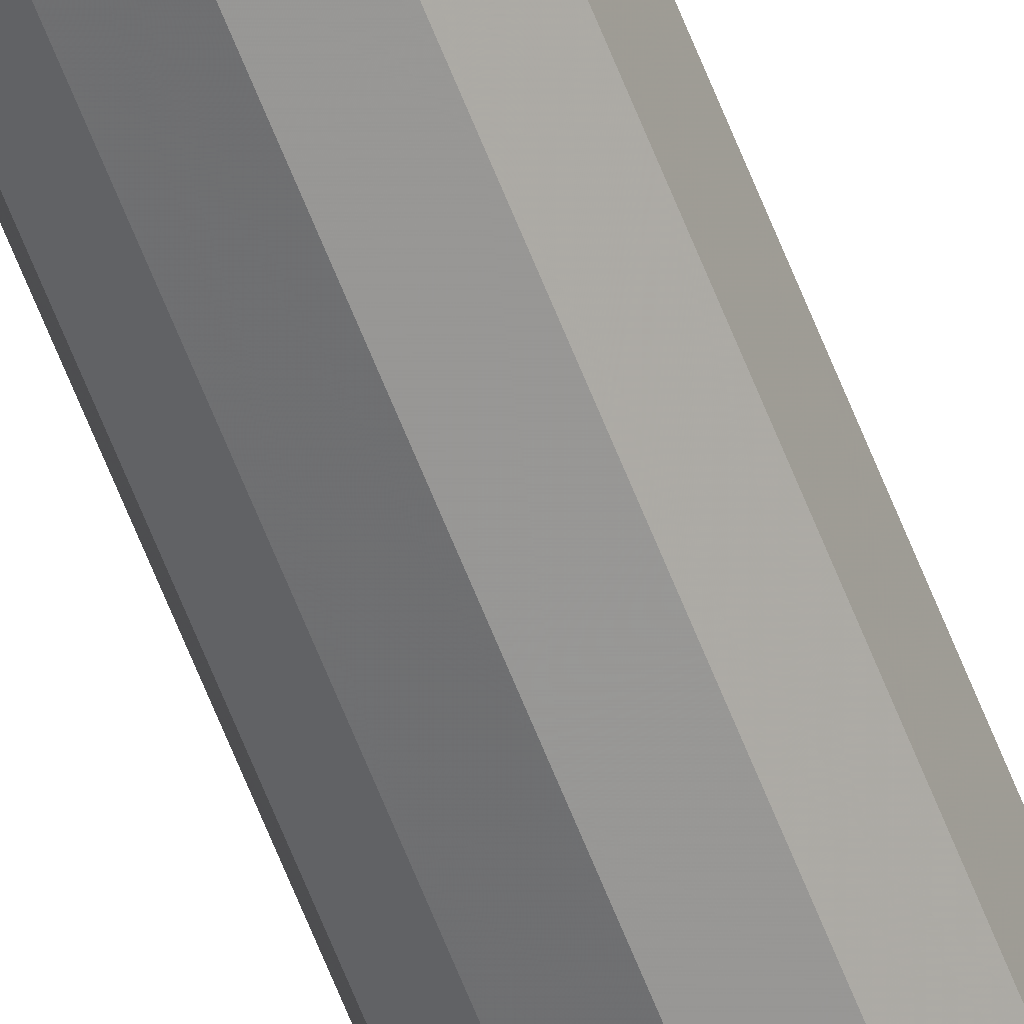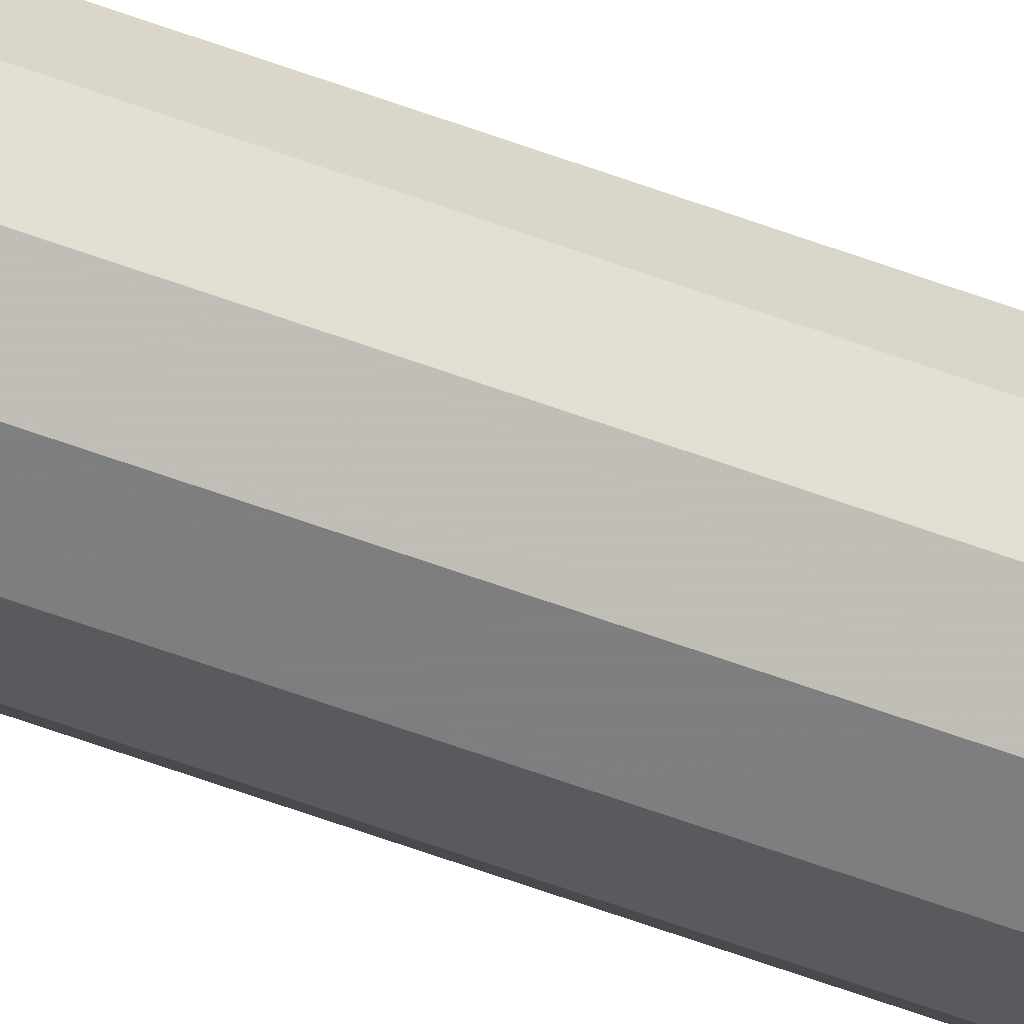
<metadata>
{"format":"obj","ext":"obj","renderer":"f3d","projection":"perspective","resolution":1024,"background":"white","views":[{"elev":-62.7,"azim":21.2,"up":"+Y"},{"elev":-45.4,"azim":65.2,"up":"+Y"}]}
</metadata>
<code>
v -0.00866 -0.005 0.883
v 0.005 -0.00866 0.2899
v -0.01 0 0.7661
v 0.00866 0.005 0.4203
v -0.005 -0.00866 0.7288
v 0.005 -0.00866 0.3775
v -0.01 0 0.6991
v 0.00866 -0.005 0.0444
v -0.00866 -0.005 0.7837
v 0.005 0.00866 0.6523
v 0.00866 -0.005 0.476
v 0 -0.01 0.6231
v 0.01 0 0.8979
v -0.005 -0.00866 0.2233
v 0.00866 0.005 0.9441
v 0.00866 -0.005 0.3264
v -0.005 -0.00866 0.3653
v 0 0.01 0.2389
v -0.00866 0.005 0.6339
v 0.005 0.00866 0.9524
v -0.00866 -0.005 0.04267
v 0 -0.01 0.8508
v -0.005 0.00866 0.4026
v 0.00866 -0.005 0.4116
v -0.009326 -0.002515 0.3378
v -0.009366 0.002366 0.533
v -0.009506 0.001842 0.508
v -0.00866 0.005 0.5056
v 0.00866 0.005 0.7077
v -0.003101 0.009169 0.5552
v 0 0.01 0.4966
v -0.01 0 0.9422
v 0.006799 0.006861 0.4319
v 0.005 0.00866 0.05086
v 0.009553 0.001667 0.523
v 0.005 0.00866 0.316
v 0.00683 -0.00683 0.4893
v -0.0025 -0.00933 0.52
v 0.01 0 0.5053
v -0.005 -0.00866 0.4947
v 0.00933 -0.0025 0.5286
v -0.00933 -0.0025 0.5572
v 0.00866 -0.005 0.5126
v 0.005 0.00866 0.8134
v 0.00866 0.005 0.6229
v -0.00866 0.005 0.3415
v 0.009328 0.002506 0.6459
v -0.01 0 0.5249
v -0.005 -0.00866 0.642
v 0.002986 -0.0092 0.5381
v -0.01 0 0.04019
v -0.0025 -0.00933 0.6964
v -0.005 -0.00866 0.5903
v -0.00866 -0.005 0.6266
v -0.00683 0.00683 0.7133
v 0.005 -0.00866 0.4187
v 0 0.01 0.7083
v -0.00866 -0.005 0.38
v 0.006831 -0.006829 0.2216
v 0.002492 0.009332 0.8028
v 0.005 0.00866 0.7326
v 0.00744 0.00622 0.6866
v 0.00933 -0.0025 0.7203
v 0.00866 -0.005 0.6911
v 0.00683 -0.00683 0.6706
v 0.002545 -0.009318 0.2629
v 0.005 -0.00866 0.7008
v -0.005 0.00866 0.5236
v -0.009324 0.002521 0.7866
v -0.00683 0.00683 0.3312
v 0.00866 -0.005 0.2001
v -0.002034 0.009455 0.1071
v -0.006365 -0.007295 0.4439
v -0.0025 0.00933 0.6751
v -0.005 -0.00866 0.778
v 0.00683 -0.00683 0.071
v -0.00683 0.00683 0.539
v 0.00683 -0.00683 0.5335
v -0.009454 -0.002037 0.1009
v 0 -0.01 0.4958
v -0.005 0.00866 0.6049
v -0.01 0 0.3637
v 0.00866 -0.005 0.8202
v -0.009204 -0.00297 0.6476
v -0.005 -0.00866 0.2628
v 0 -0.01 0.151
v -0.009329 0.002504 0.8215
v 0.00933 -0.0025 0.1295
v 0.00866 0.005 0.4683
v 0.00259 0.009306 0.5234
v -0.009194 -0.003009 0.1066
v -0.005 0.00866 0.6954
v -0.00866 0.005 0.7407
v -0.005 -0.00866 0.4172
v 0.00683 -0.00683 0.7947
v 0.0025 -0.00933 0.9143
v 0.009553 0.001667 0.02718
v -0.00933 -0.0025 0.9115
v 0.01 0 0.951
v 0.002597 0.009304 0.3586
v 0 0.01 0.6025
v 0.01 0 0.05069
v -0.00866 -0.005 0.268
v -0.005 -0.00866 1
v 0.00933 -0.0025 0.0762
v 0.0025 0.00933 0.02281
v -0.00866 -0.005 1
v -0.00622 -0.00744 0.9298
v -0.005 0.00866 0.8406
v -0.01 0 0
v 0 -0.01 0.2971
v -0.00866 -0.005 0
v -0.01 0 0.18
v 0.00866 0.005 0
v 0.005 0.00866 0
v 0.005 0.00866 0.5068
v 0.00866 0.005 0.3383
v 0 0.01 0
v 0.006824 0.006836 0.4018
v -0.005 0.00866 0
v 0.003149 0.009156 0.3821
v -0.00866 0.005 0
v 0.0025 0.00933 0.126
v 0 0.01 0.3829
v -0.01 0 0.8924
v -0.002956 0.009208 0.3761
v -0.01 0 0.8097
v -0.009163 0.003122 0.31
v -0.01 0 0.6542
v -0.009329 -0.002503 0.3028
v -0.01 0 0.5662
v -0.0025 -0.00933 0.2808
v -0.01 0 0.4764
v 0.00866 -0.005 0.2892
v -0.01 0 0.3158
v 0.00866 -0.005 0.8721
v 0.00933 -0.0025 0.232
v -0.01 0 0.2307
v 0.01 0 0.2618
v -0.00866 0.005 0.9068
v 0.00866 0.005 0.2414
v -0.00866 0.005 0.798
v 0.006383 0.007277 0.2828
v -0.00866 0.005 0.6833
v 0 0.01 0.2903
v -0.00866 0.005 0.5515
v -0.002591 0.009306 0.3558
v -0.00866 0.005 0.4515
v -0.005 0.00866 0.2642
v -0.00866 0.005 0.3017
v -0.00866 0.005 0.2068
v -0.00866 0.005 0.09182
v -0.005 0.00866 0.8981
v -0.005 0.00866 0.7449
v -0.005 0.00866 0.65
v -0.005 0.00866 0.5642
v -0.009107 -0.003333 0.8606
v -0.005 0.00866 0.4797
v -0.005 0.00866 0.3206
v -0.005 0.00866 0.2121
v -0.01 0 0.4179
v -0.00866 0.005 0.3976
v 0 0.01 0.5495
v 0.001667 -0.009553 0.1279
v 0 0.01 0.4394
v 0 -0.01 0.1994
v 0.005 -0.00866 0.1273
v 0 0.01 0.3374
v 0.00866 0.005 0.1483
v 0 0.01 0.1885
v 0.006741 0.006919 0.2597
v 0 0.01 0.09008
v 0.005 0.00866 0.2215
v -0.01 0 0.6136
v 0.005 0.00866 0.858
v -0.005 0.00866 0.1655
v 0 -0.01 0.7111
v 0.005 0.00866 0.7762
v -0.006828 0.006832 0.1929
v 0.005 0.00866 0.107
v -0.00866 0.005 0.9565
v 0 -0.01 0.8063
v -0.01 0 0.1281
v 0.009107 0.003333 0.2671
v -0.00866 -0.005 0.2124
v -0.00866 -0.005 0.9279
v 0 -0.01 0.9436
v 0.005 -0.00866 0.0489
v -0.00866 -0.005 0.4966
v 0 0.01 0.8685
v -0.00866 0.005 0.2556
v 0.005 -0.00866 0
v -0.00866 -0.005 0.5799
v 0 0.01 0.9184
v 0.005 -0.00866 0.822
v -0.00866 0.005 0.1491
v 0 0.01 0.6558
v -0.0025 -0.00933 0.3553
v -0.00866 -0.005 0.1196
v 0.01 0 0
v -0.00866 -0.005 0.3282
v 0.01 0 0.1035
v -0.005 0.00866 0.4342
v 0.00866 0.005 0.5806
v 0 0.01 0.7737
v -0.0025 -0.00933 0.1409
v -0.00933 0.0025 0.06781
v 0.00866 -0.005 0
v -0.00866 -0.005 0.4427
v 0.01 0 0.2138
v -0.003333 0.009107 0.9692
v -0.00683 -0.00683 0.2416
v -0.005 0.00866 0.115
v 0.002498 0.00933 0.8336
v 0 -0.01 0
v -0.00866 -0.005 0.6662
v -0.00866 -0.005 0.7511
v -0.005 -0.00866 0.07203
v -0.005 -0.00866 0.1699
v -0.005 -0.00866 0.3129
v -0.00683 -0.00683 0.8361
v 0.005 -0.00866 0.6545
v 0.003147 0.009156 0.4971
v 0.005 -0.00866 0.7403
v 0.005 -0.00866 0.8789
v -0.00866 -0.005 0.8122
v 0.00866 -0.005 0.147
v 0.00866 -0.005 0.2491
v 0.00866 -0.005 0.3729
v -0.005 0.00866 0.7929
v 0.00866 -0.005 0.4422
v 0.01 0 0.4521
v 0.00866 -0.005 0.5509
v 0.005 -0.00866 0.1714
v 0.00866 -0.005 0.6389
v 0.00866 0.005 0.02848
v 0.00866 -0.005 0.753
v 0.00866 -0.005 0.9224
v 0.0025 -0.00933 0.6825
v 0.00866 0.005 0.1155
v 0.01 0 0.1577
v 0.00866 0.005 0.192
v 0.005 -0.00866 0.5152
v 0.00866 -0.005 0.5898
v -0.00866 -0.005 0.7096
v 0.00683 0.00683 0.9202
v -0.00933 0.0025 0.1148
v -0.005 -0.00866 0.1221
v -0.00866 -0.005 0.1595
v 0.01 0 0.4076
v 0.005 -0.00866 0.2419
v 0.00933 0.0025 0.4371
v 0.005 0.00866 1
v 0.00933 0.0025 0.7762
v 0.01 0 0.3561
v 0 0.01 0.821
v 0.00683 0.00683 0.6391
v 0.005 0.00866 0.4095
v 0 -0.01 1
v -0.00866 -0.005 0.543
v 0.005 -0.00866 0.6105
v 0.005 -0.00866 1
v 0.00866 0.005 0.8892
v 0.00866 0.005 1
v 0.002509 -0.009328 0.2311
v 0 0.01 1
v 0.00933 0.002501 0.6753
v -0.005 -0.00866 0.4601
v -0.00866 -0.005 0.8466
v -0.005 -0.00866 0.5378
v -0.00866 0.005 0.856
v -0.005 -0.00866 0.6844
v 0.00866 0.005 0.795
v -0.005 -0.00866 0.8167
v -0.00683 0.00683 0.8754
v -0.005 -0.00866 0.9105
v -0.00683 -0.00683 0.0966
v 0 -0.01 0.1114
v -0.005 -0.00866 0.02585
v 0 -0.01 0.2511
v -0.00683 -0.00683 0.5628
v 0 -0.01 0.3455
v 0 -0.01 0.05557
v 0 -0.01 0.4417
v 0.0025 -0.00933 0.9699
v 0 -0.01 0.5452
v 0.0025 -0.00933 0.02612
v 0.00866 -0.005 0.09838
v -0.01 0 0.08805
v -0.00683 -0.00683 0.1428
v 0.01 0 0.6996
v -0.00683 0.00683 0.02732
v -0.01 0 0.2767
v -0.00866 0.005 0.5891
v -0.002951 -0.009209 0.7873
v 0.00683 -0.00683 0.2084
v 0 -0.01 0.3888
v -0.01 0 1
v -0.003008 0.009194 0.09311
v 0.01 0 0.6592
v -0.00683 0.00683 0.2263
v 0.01 0 0.7495
v 0.00933 -0.0025 0.9793
v -0.005 0.00866 0.06333
v 0.01 0 0.3117
v -0.00262 0.009298 0.5753
v 0.01 0 0.549
v 0 0.01 0.1373
v 0.01 0 0.8491
v 0.00866 -0.005 0.9679
v 0.00866 0.005 0.2849
v -0.005 -0.00866 0.9507
v 0.00866 0.005 0.3818
v -0.001988 -0.009467 0.7925
v 0.00866 0.005 0.5282
v 0.00683 -0.00683 0.9566
v 0.00866 0.005 0.6645
v -0.005 -0.00866 0.8653
v 0.00866 0.005 0.7605
v 0.00933 -0.0025 0.7809
v 0.00866 0.005 0.8388
v 0.00933 0.0025 0.1312
v -0.006737 -0.006923 0.4676
v 0.005 0.00866 0.1566
v -0.01 0 0.7333
v 0.005 0.00866 0.9059
v 0.005 0.00866 0.2682
v 0.005 -0.00866 0.9408
v 0.0025 0.00933 0.9349
v 0.00933 -0.0025 0.4283
v 0.005 0.00866 0.3697
v -0.00866 -0.005 0.9701
v 0.01 0 0.8014
v 0.005 0.00866 0.4642
v -0.00622 -0.00744 0.8862
v 0.005 0.00866 0.6168
v 0.005 0.00866 0.5583
v 0.00683 0.00683 0.1318
v 0 0.01 0.965
v 0.005 0.00866 0.6868
v 0.00683 -0.00683 0.3952
v 0.01 0 0.6075
v 0 -0.01 0.6706
v -0.00622 0.00744 0.503
v 0 -0.01 0.7655
v 0.00933 0.0025 0.8687
v 0 -0.01 0.8939
v -0.0025 0.00933 0.8071
v 0.005 -0.00866 0.08542
v -0.005 0.00866 0.3608
v 0.005 -0.00866 0.2106
v -0.01 0 0.8528
v 0.005 -0.00866 0.3349
v -0.00866 0.005 0.04841
v 0.005 -0.00866 0.4684
v 0.00683 0.00683 0.7863
v 0.005 -0.00866 0.5592
v -0.00933 0.0025 0.9747
v -0.005 0.00866 1
v 0 0.01 0.03785
v -0.00866 0.005 1
v 0.00866 0.005 0.07599
v -0.005 -0.00866 0
v 0.001996 -0.009465 0.5236
v 0.00866 -0.005 1
v -0.00866 -0.005 0.08332
v 0.01 0 1
v -0.0025 -0.00933 0.9736
v -0.005 0.00866 0.9476
v -0.009297 0.002624 0.2919
v 0.00933 -0.0025 0.5743
v 0.005 -0.00866 0.7803
v -0.00683 0.00683 0.9272
v 0 -0.01 0.5857
v -0.009466 -0.001993 0.6355
v -0.0025 -0.00933 0.03836
f 108 186 276
f 353 2 16
f 282 111 353
f 325 3 93
f 9 3 217
f 245 5 217
f 7 144 129
f 7 129 216
f 34 236 115
f 272 343 52
f 40 270 189
f 54 49 216
f 260 48 189
f 344 158 28
f 158 165 203
f 251 351 59
f 234 86 167
f 190 194 326
f 208 200 8
f 269 318 1
f 39 11 232
f 256 348 109
f 14 280 85
f 99 15 367
f 229 250 24
f 94 17 297
f 209 58 94
f 148 133 28
f 203 148 158
f 279 218 21
f 96 328 187
f 318 274 22
f 114 115 236
f 118 106 115
f 166 219 86
f 148 28 158
f 203 165 23
f 330 24 250
f 307 41 39
f 37 355 11
f 133 161 209
f 25 58 82
f 131 174 294
f 144 19 129
f 294 156 146
f 356 319 178
f 101 306 81
f 337 116 90
f 298 358 32
f 13 99 238
f 89 315 39
f 307 204 342
f 219 14 185
f 41 307 233
f 250 232 330
f 37 43 243
f 209 161 58
f 357 243 78
f 121 100 124
f 313 117 331
f 80 286 38
f 270 286 53
f 40 38 270
f 352 87 127
f 228 71 137
f 21 51 112
f 228 59 71
f 27 26 28
f 51 289 207
f 79 289 366
f 55 92 144
f 101 155 197
f 220 85 132
f 17 201 220
f 10 257 336
f 291 300 267
f 18 149 145
f 243 355 37
f 70 46 350
f 47 342 45
f 317 267 47
f 42 48 260
f 120 122 292
f 304 120 292
f 12 222 343
f 133 148 161
f 374 53 286
f 222 12 261
f 261 374 357
f 49 343 272
f 136 238 225
f 5 245 272
f 174 375 129
f 93 55 144
f 142 154 93
f 56 231 355
f 154 230 205
f 110 112 51
f 134 16 2
f 59 228 251
f 355 243 80
f 10 340 317
f 235 300 64
f 64 63 237
f 199 91 366
f 333 320 302
f 237 67 64
f 32 332 298
f 261 235 222
f 65 64 67
f 223 31 90
f 315 89 116
f 294 146 131
f 54 193 53
f 345 177 224
f 314 274 295
f 184 139 141
f 71 227 241
f 239 343 222
f 239 67 177
f 158 344 68
f 126 23 124
f 46 70 150
f 162 350 46
f 103 138 185
f 176 308 213
f 308 176 170
f 374 261 12
f 177 345 5
f 12 53 374
f 182 314 345
f 219 248 206
f 159 350 147
f 22 225 347
f 184 311 139
f 256 60 205
f 223 334 31
f 317 45 257
f 277 248 199
f 327 171 173
f 36 143 327
f 324 170 173
f 33 334 89
f 191 149 301
f 16 229 353
f 312 368 104
f 151 179 196
f 71 234 227
f 151 301 179
f 152 247 196
f 342 47 300
f 176 196 179
f 86 278 164
f 188 287 192
f 104 262 107
f 107 298 332
f 186 98 1
f 188 349 283
f 215 363 192
f 292 354 304
f 242 169 324
f 72 172 299
f 350 159 70
f 272 52 5
f 240 338 169
f 308 172 72
f 240 202 362
f 221 318 269
f 286 270 38
f 204 315 337
f 141 210 242
f 56 355 284
f 167 227 234
f 69 93 3
f 146 28 26
f 108 312 186
f 200 208 114
f 66 265 251
f 311 184 141
f 62 340 29
f 258 331 121
f 310 303 365
f 301 160 179
f 326 175 190
f 248 277 218
f 128 150 370
f 8 288 76
f 157 352 269
f 200 97 102
f 297 284 94
f 219 290 248
f 293 191 138
f 170 160 18
f 242 241 169
f 75 295 274
f 241 242 210
f 137 139 228
f 370 191 293
f 10 336 197
f 103 201 130
f 298 361 358
f 359 211 369
f 73 209 94
f 111 132 280
f 212 85 103
f 101 163 306
f 293 135 370
f 313 119 4
f 358 181 32
f 81 19 155
f 126 147 350
f 359 369 181
f 305 139 311
f 78 243 43
f 4 250 313
f 53 12 49
f 117 305 311
f 229 16 255
f 206 86 219
f 74 197 155
f 57 154 205
f 341 6 229
f 209 189 133
f 201 25 130
f 231 232 11
f 257 10 317
f 113 196 183
f 201 103 220
f 156 81 306
f 34 172 180
f 367 264 365
f 133 48 27
f 19 294 174
f 242 173 141
f 353 6 282
f 23 126 350
f 194 369 339
f 85 220 103
f 165 31 334
f 299 172 304
f 39 232 89
f 253 264 20
f 147 168 159
f 176 179 160
f 207 354 51
f 295 75 345
f 39 35 307
f 24 330 231
f 247 152 289
f 122 120 363
f 43 39 41
f 44 175 321
f 231 11 355
f 125 32 140
f 98 125 1
f 363 115 192
f 70 159 150
f 35 315 307
f 67 224 177
f 52 177 5
f 79 366 91
f 364 80 243
f 305 117 255
f 116 337 315
f 213 72 299
f 212 185 14
f 68 156 30
f 276 312 108
f 122 51 354
f 9 75 226
f 11 39 43
f 281 260 270
f 23 350 162
f 46 82 162
f 248 218 278
f 141 171 311
f 111 282 220
f 34 106 360
f 79 91 183
f 26 27 48
f 341 24 56
f 118 120 360
f 74 92 57
f 68 77 156
f 363 279 112
f 256 205 348
f 219 166 14
f 273 321 333
f 129 375 84
f 60 214 44
f 45 204 336
f 67 239 222
f 119 258 33
f 303 310 99
f 20 326 329
f 372 95 195
f 283 278 218
f 178 61 205
f 121 124 258
f 363 215 279
f 173 242 324
f 316 328 238
f 56 297 6
f 246 20 15
f 189 323 40
f 309 83 333
f 13 309 346
f 259 368 187
f 137 71 210
f 157 1 352
f 252 89 232
f 376 283 218
f 118 360 106
f 164 278 167
f 38 40 80
f 267 29 291
f 238 136 13
f 50 357 286
f 111 66 2
f 304 152 213
f 318 347 276
f 107 332 104
f 36 100 331
f 85 212 14
f 287 188 283
f 328 316 262
f 332 186 312
f 332 32 186
f 167 349 288
f 75 217 5
f 171 327 143
f 76 188 8
f 262 365 253
f 35 39 315
f 362 102 236
f 168 36 145
f 69 127 87
f 73 323 209
f 260 193 42
f 208 192 114
f 346 263 13
f 204 307 315
f 304 213 299
f 102 362 202
f 234 71 351
f 181 358 361
f 198 220 282
f 367 303 99
f 259 104 368
f 84 216 129
f 237 83 95
f 256 109 190
f 193 54 174
f 87 352 271
f 269 1 157
f 102 202 105
f 261 357 244
f 6 353 229
f 249 183 199
f 84 375 54
f 168 147 124
f 335 1 318
f 285 187 328
f 11 43 37
f 373 181 369
f 88 288 202
f 148 203 162
f 61 178 319
f 165 258 124
f 230 154 142
f 121 331 100
f 32 125 98
f 21 366 51
f 31 68 163
f 78 233 357
f 207 289 152
f 51 366 289
f 344 28 68
f 183 247 289
f 118 115 120
f 351 166 234
f 110 51 122
f 210 71 241
f 19 81 294
f 224 372 345
f 93 69 142
f 163 30 306
f 169 322 240
f 144 7 93
f 81 156 294
f 224 237 372
f 153 190 109
f 351 265 166
f 343 49 12
f 268 94 284
f 252 250 4
f 22 274 182
f 221 226 274
f 135 130 25
f 67 237 224
f 337 336 204
f 360 304 172
f 371 342 244
f 298 107 361
f 83 195 95
f 249 199 290
f 127 69 3
f 29 319 302
f 142 271 109
f 152 304 354
f 29 267 317
f 99 13 15
f 334 33 258
f 323 73 268
f 116 334 223
f 114 192 115
f 241 88 202
f 217 75 9
f 36 331 117
f 21 112 279
f 225 22 195
f 23 162 203
f 349 167 278
f 57 205 61
f 165 158 31
f 328 225 238
f 201 17 58
f 183 289 79
f 57 197 74
f 230 142 109
f 2 353 111
f 295 345 314
f 77 146 156
f 133 189 48
f 64 65 235
f 67 222 65
f 263 321 175
f 254 273 333
f 83 237 320
f 251 2 66
f 254 302 319
f 55 93 154
f 360 172 34
f 259 262 104
f 115 363 120
f 17 220 198
f 357 50 243
f 117 311 36
f 364 243 50
f 61 340 57
f 249 185 113
f 223 90 116
f 168 124 100
f 111 280 66
f 178 205 60
f 281 53 193
f 8 105 288
f 347 96 187
f 231 56 24
f 275 140 153
f 145 327 18
f 233 78 43
f 233 371 244
f 194 329 326
f 43 41 233
f 4 89 252
f 314 182 274
f 325 93 7
f 64 291 63
f 128 135 46
f 164 167 86
f 321 273 44
f 110 122 112
f 290 199 248
f 134 2 228
f 199 366 277
f 66 280 265
f 327 173 18
f 44 356 178
f 80 364 286
f 296 59 351
f 226 221 269
f 165 124 23
f 180 324 338
f 163 90 31
f 56 6 341
f 159 145 149
f 312 104 332
f 61 29 340
f 175 44 214
f 268 40 323
f 266 359 253
f 72 213 308
f 320 333 83
f 245 7 216
f 264 253 365
f 284 80 268
f 40 268 80
f 123 308 324
f 359 107 262
f 198 297 17
f 80 284 355
f 201 58 25
f 290 219 249
f 189 270 260
f 119 313 331
f 114 236 200
f 180 123 324
f 340 10 197
f 308 123 172
f 310 316 238
f 160 301 149
f 325 217 3
f 83 309 136
f 97 200 236
f 126 124 147
f 145 159 168
f 138 103 293
f 371 233 307
f 210 141 139
f 291 64 300
f 175 326 263
f 143 311 171
f 195 83 225
f 329 339 20
f 232 231 330
f 117 313 255
f 319 29 61
f 367 365 303
f 339 329 194
f 139 137 210
f 131 26 48
f 320 237 302
f 16 134 305
f 33 4 119
f 302 291 29
f 213 196 176
f 151 138 191
f 2 251 228
f 125 271 352
f 255 250 229
f 166 265 280
f 132 85 280
f 293 130 135
f 130 293 103
f 305 255 16
f 82 161 162
f 215 192 287
f 258 119 331
f 190 214 256
f 82 46 135
f 62 317 340
f 98 186 32
f 333 321 309
f 273 254 319
f 333 302 254
f 296 351 71
f 238 99 310
f 178 60 44
f 356 44 273
f 369 153 373
f 227 288 88
f 235 244 342
f 146 77 28
f 140 275 271
f 266 253 339
f 277 366 218
f 135 128 370
f 279 376 218
f 21 218 366
f 226 269 127
f 257 45 336
f 13 136 309
f 316 310 262
f 49 54 53
f 278 283 349
f 88 241 227
f 376 279 215
f 105 202 288
f 259 285 262
f 127 3 9
f 253 359 262
f 161 82 58
f 225 328 96
f 351 251 265
f 215 287 283
f 300 47 267
f 189 209 323
f 91 199 183
f 334 258 165
f 76 288 349
f 132 111 220
f 192 8 188
f 174 131 193
f 300 235 342
f 197 336 101
f 322 202 240
f 102 8 200
f 327 145 36
f 96 347 225
f 326 20 246
f 29 317 62
f 195 182 372
f 95 372 237
f 160 170 176
f 123 180 172
f 63 302 237
f 345 372 182
f 120 304 360
f 306 30 156
f 338 324 169
f 280 14 166
f 86 206 278
f 182 195 22
f 136 225 83
f 196 213 152
f 134 228 139
f 185 212 103
f 185 249 219
f 81 155 101
f 206 248 278
f 30 163 68
f 89 4 33
f 171 141 173
f 18 173 170
f 149 18 160
f 138 151 113
f 150 149 191
f 264 367 15
f 42 193 131
f 46 150 128
f 191 301 151
f 312 276 187
f 191 370 150
f 318 276 335
f 365 262 310
f 273 319 356
f 368 312 187
f 291 302 63
f 162 161 148
f 50 286 364
f 211 339 369
f 202 322 241
f 322 169 241
f 217 325 245
f 174 129 19
f 328 262 285
f 180 362 34
f 244 235 261
f 92 155 144
f 236 34 362
f 112 122 363
f 24 341 229
f 271 125 140
f 266 339 359
f 1 276 186
f 131 48 42
f 263 346 321
f 230 109 348
f 348 205 230
f 69 87 142
f 354 292 122
f 153 369 194
f 263 246 15
f 362 180 240
f 253 20 339
f 375 174 54
f 97 236 102
f 297 282 6
f 100 36 168
f 196 113 151
f 244 357 233
f 77 68 28
f 139 305 134
f 109 275 153
f 82 135 25
f 9 226 127
f 270 53 281
f 337 101 336
f 22 347 318
f 181 373 140
f 177 343 239
f 259 187 285
f 211 359 339
f 190 153 194
f 181 140 32
f 347 187 276
f 373 153 140
f 19 144 155
f 271 142 87
f 113 185 138
f 113 183 249
f 86 234 166
f 143 36 311
f 342 371 307
f 26 131 146
f 90 163 337
f 127 269 352
f 158 68 31
f 204 45 342
f 75 274 226
f 197 57 340
f 27 28 133
f 163 101 337
f 92 55 154
f 34 115 106
f 346 309 321
f 338 240 180
f 154 57 92
f 250 252 232
f 374 286 357
f 297 56 284
f 335 276 1
f 94 268 73
f 334 116 89
f 15 13 263
f 246 263 326
f 296 71 59
f 105 8 102
f 264 15 20
f 17 94 58
f 45 317 47
f 361 359 181
f 65 222 235
f 325 7 245
f 283 376 215
f 361 107 359
f 354 207 152
f 282 297 198
f 193 260 281
f 92 74 155
f 275 109 271
f 149 150 159
f 214 190 175
f 256 214 60
f 247 183 196
f 255 313 250
f 125 352 1
f 274 318 221
f 216 84 54
f 272 216 49
f 188 76 349
f 170 324 308
f 177 52 343
f 208 8 192
f 227 167 288
f 216 272 245
f 5 345 75

</code>
